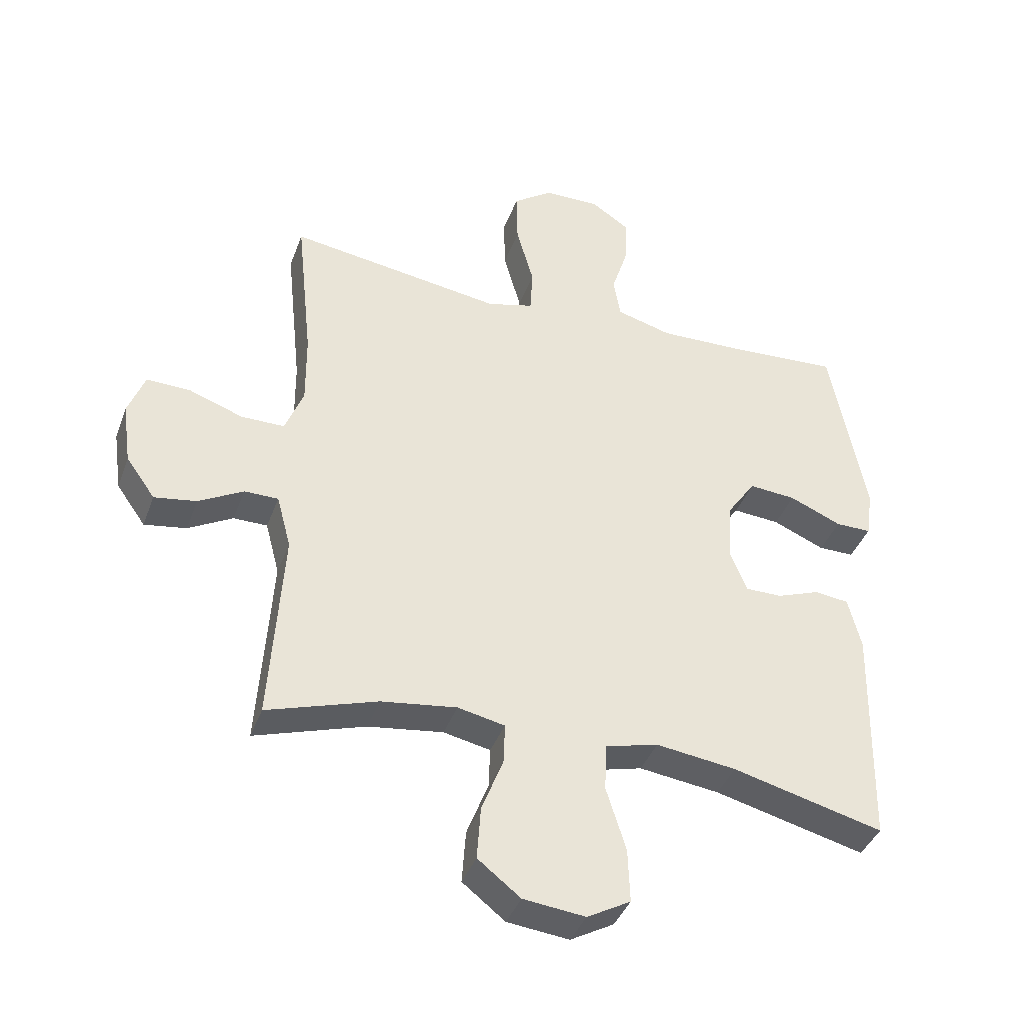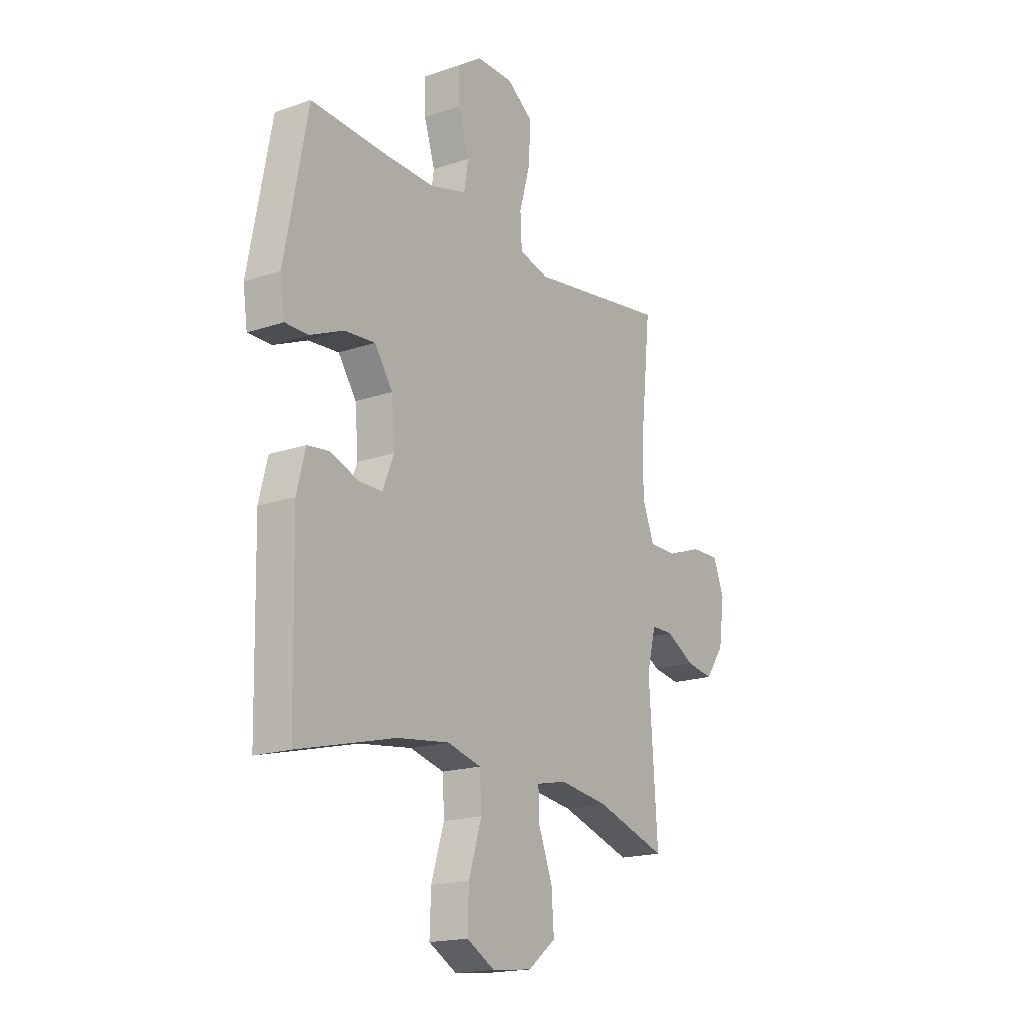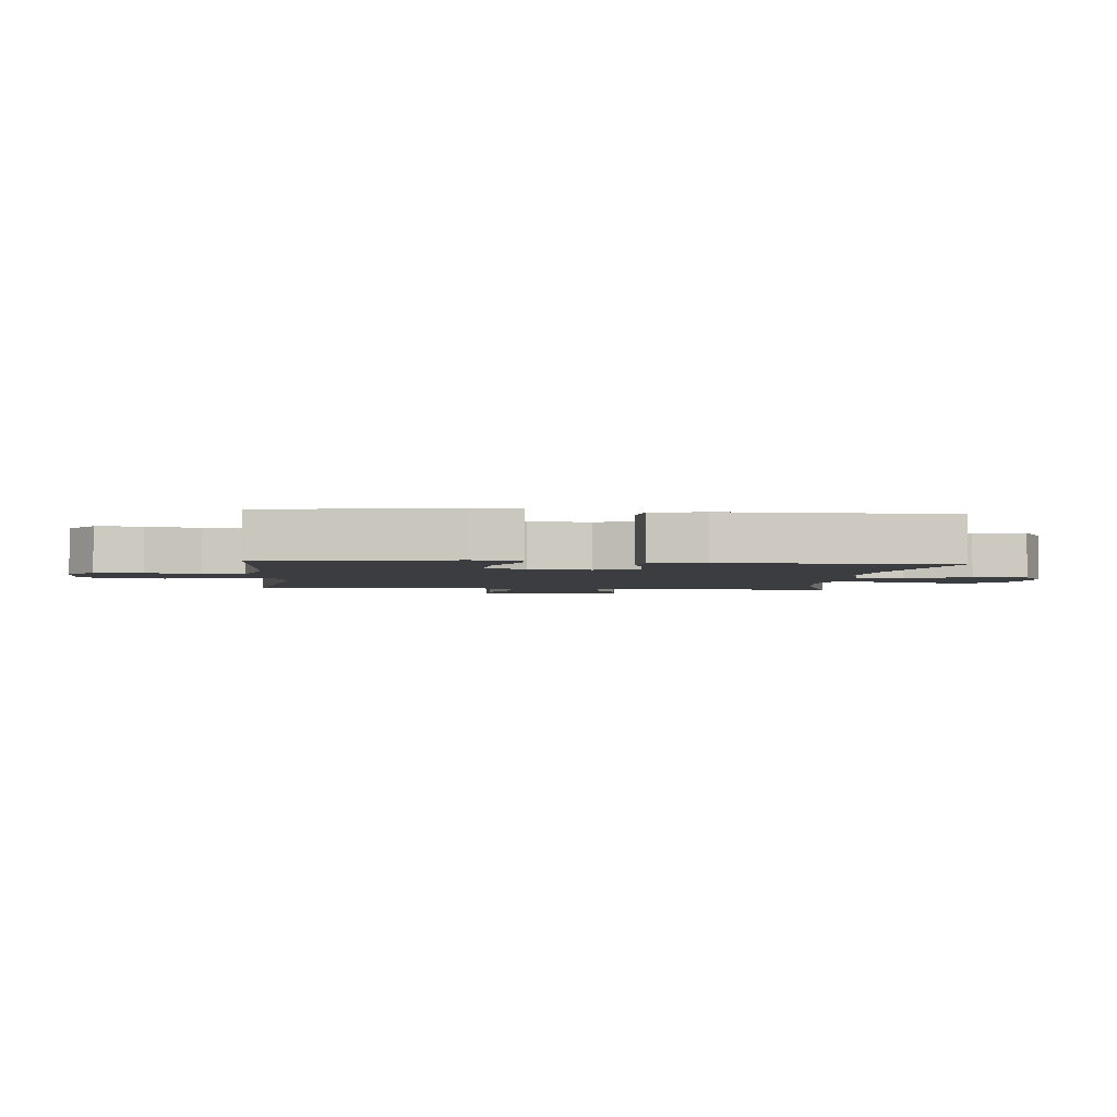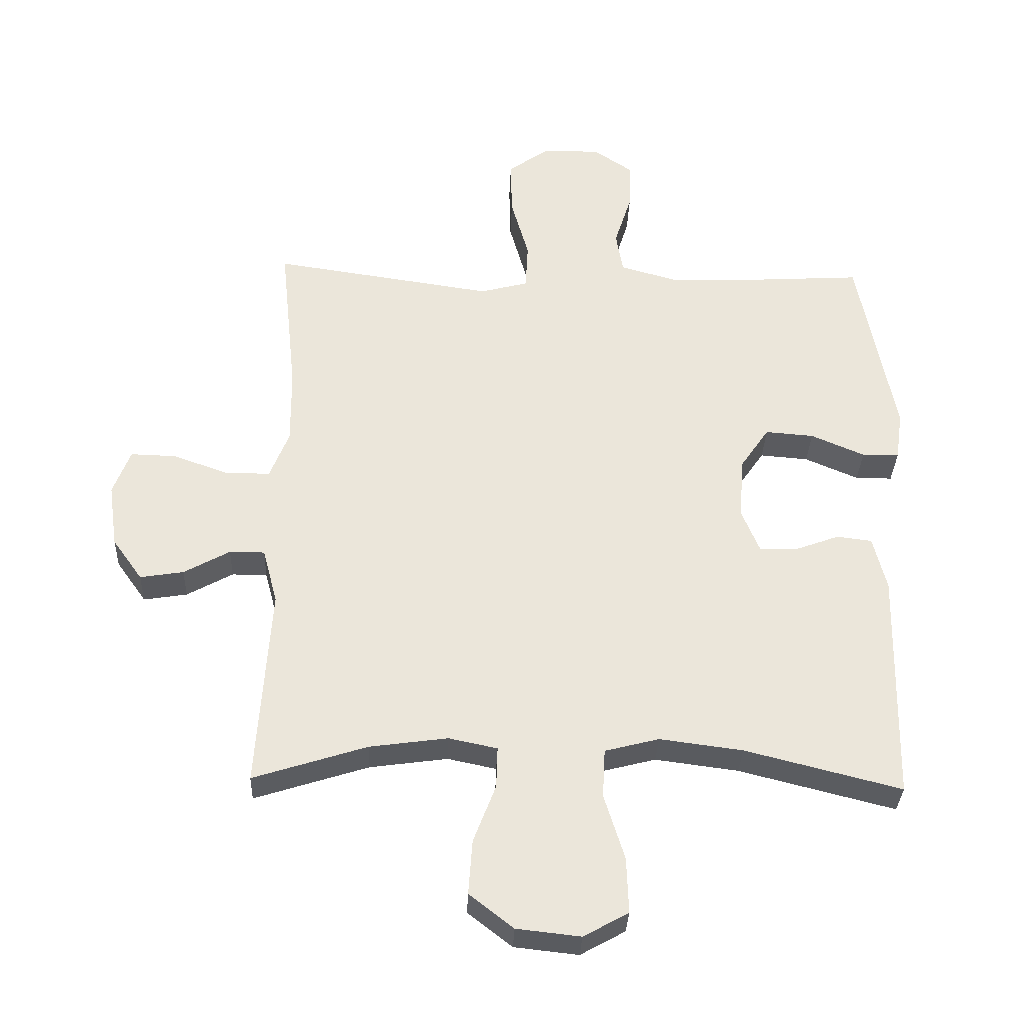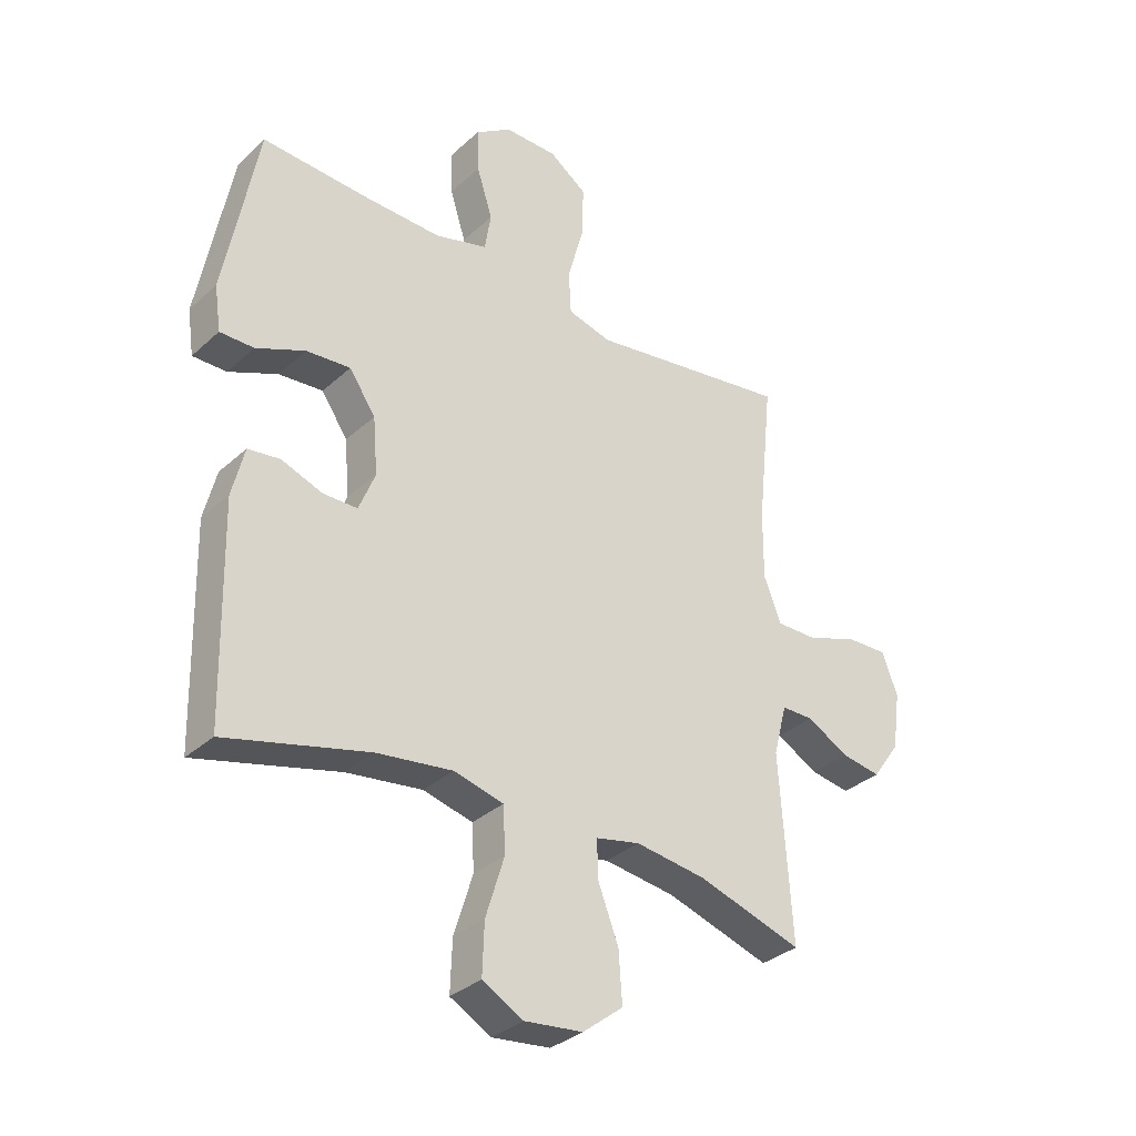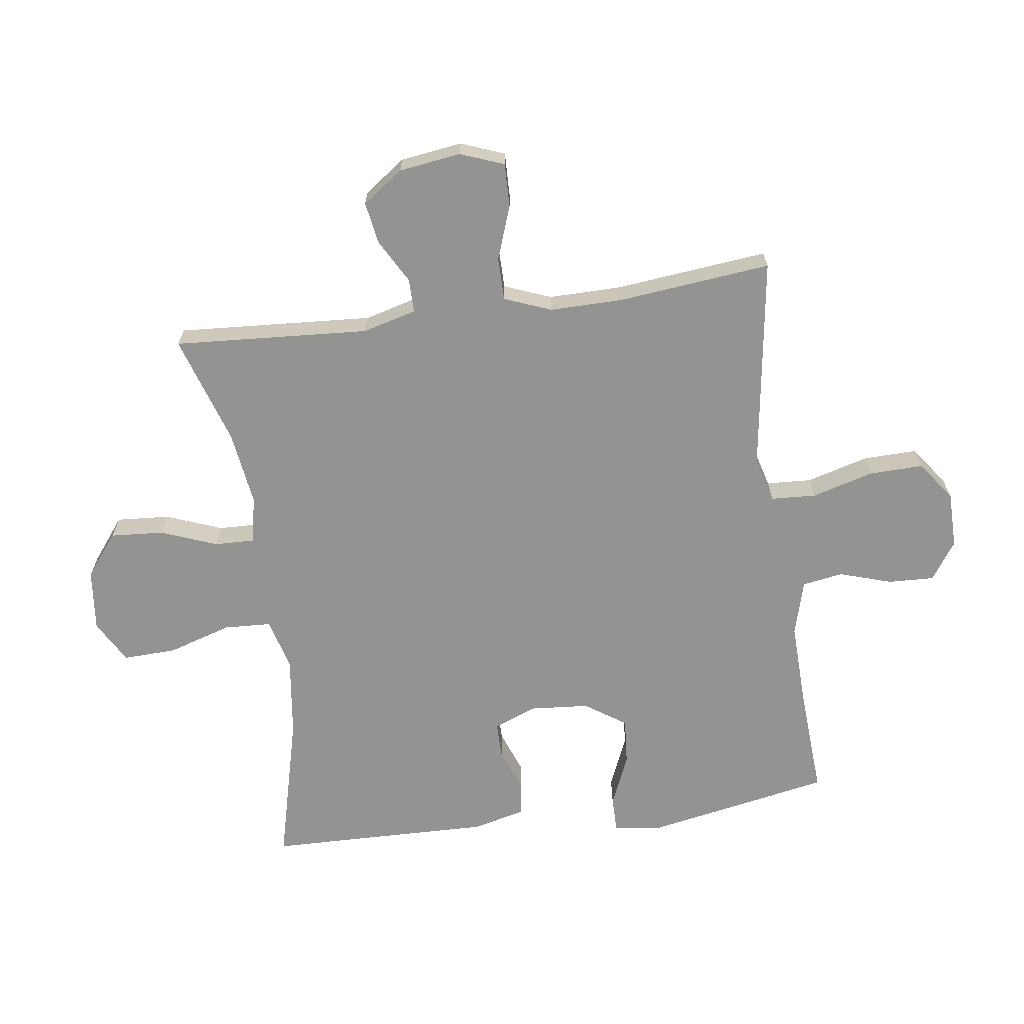
<metadata>
{"format":"obj","ext":"obj","renderer":"f3d","projection":"perspective","resolution":1024,"background":"white","views":[{"elev":-39.8,"azim":-19.2,"up":"+Z"},{"elev":-18.1,"azim":123.7,"up":"+Z"},{"elev":-2.8,"azim":84.6,"up":"+Y"},{"elev":-32.9,"azim":-2.2,"up":"+Z"},{"elev":-32.9,"azim":141.0,"up":"+Z"},{"elev":-66.6,"azim":-82.1,"up":"+Y"}]}
</metadata>
<code>
v -0.5 0.07 0.5
v -0.268 0.07 0.466
v -0.153 0.07 0.449
v -0.078 0.07 0.469
v -0.074 0.07 0.543
v -0.102 0.07 0.643
v -0.104 0.07 0.731
v -0.04 0.07 0.777
v 0.051 0.07 0.778
v 0.113 0.07 0.736
v 0.11 0.07 0.661
v 0.083 0.07 0.576
v 0.094 0.07 0.51
v 0.184 0.07 0.485
v 0.318 0.07 0.489
v 0.5 0.07 0.5
v 0.557 0.07 0.198
v 0.546 0.07 0.121
v 0.488 0.07 0.121
v 0.404 0.07 0.157
v 0.328 0.07 0.163
v 0.283 0.07 0.097
v 0.275 0.07 0
v 0.303 0.07 -0.069
v 0.362 0.07 -0.069
v 0.432 0.07 -0.043
v 0.487 0.07 -0.05
v 0.508 0.07 -0.135
v 0.5 0.07 -0.5
v 0.256 0.07 -0.438
v 0.126 0.07 -0.421
v 0.041 0.07 -0.443
v 0.037 0.07 -0.52
v 0.069 0.07 -0.623
v 0.072 0.07 -0.71
v 0.002 0.07 -0.749
v -0.098 0.07 -0.738
v -0.167 0.07 -0.684
v -0.161 0.07 -0.598
v -0.126 0.07 -0.507
v -0.124 0.07 -0.442
v -0.2 0.07 -0.426
v -0.322 0.07 -0.443
v -0.5 0.07 -0.5
v -0.479 0.07 -0.183
v -0.502 0.07 -0.096
v -0.557 0.07 -0.096
v -0.629 0.07 -0.136
v -0.697 0.07 -0.147
v -0.744 0.07 -0.081
v -0.758 0.07 0.019
v -0.731 0.07 0.09
v -0.66 0.07 0.088
v -0.573 0.07 0.057
v -0.503 0.07 0.057
v -0.473 0.07 0.133
v -0.474 0.07 0.251
v -0.5 0 0.5
v -0.268 0 0.466
v -0.153 0 0.449
v -0.078 0 0.469
v -0.074 0 0.543
v -0.102 0 0.643
v -0.104 0 0.731
v -0.04 0 0.777
v 0.051 0 0.778
v 0.113 0 0.736
v 0.11 0 0.661
v 0.083 0 0.576
v 0.094 0 0.51
v 0.184 0 0.485
v 0.318 0 0.489
v 0.5 0 0.5
v 0.557 0 0.198
v 0.546 0 0.121
v 0.488 0 0.121
v 0.404 0 0.157
v 0.328 0 0.163
v 0.283 0 0.097
v 0.275 0 0
v 0.303 0 -0.069
v 0.362 0 -0.069
v 0.432 0 -0.043
v 0.487 0 -0.05
v 0.508 0 -0.135
v 0.5 0 -0.5
v 0.256 0 -0.438
v 0.126 0 -0.421
v 0.041 0 -0.443
v 0.037 0 -0.52
v 0.069 0 -0.623
v 0.072 0 -0.71
v 0.002 0 -0.749
v -0.098 0 -0.738
v -0.167 0 -0.684
v -0.161 0 -0.598
v -0.126 0 -0.507
v -0.124 0 -0.442
v -0.2 0 -0.426
v -0.322 0 -0.443
v -0.5 0 -0.5
v -0.479 0 -0.183
v -0.502 0 -0.096
v -0.557 0 -0.096
v -0.629 0 -0.136
v -0.697 0 -0.147
v -0.744 0 -0.081
v -0.758 0 0.019
v -0.731 0 0.09
v -0.66 0 0.088
v -0.573 0 0.057
v -0.503 0 0.057
v -0.473 0 0.133
v -0.474 0 0.251
f 52 53 54
f 51 52 54
f 50 51 54
f 49 50 54
f 48 49 54
f 47 48 54
f 46 47 54 55
f 45 46 55 56
f 43 44 45
f 42 43 45 56
f 38 39 40
f 37 38 40
f 36 37 40
f 35 36 40
f 34 35 40
f 33 34 40
f 32 33 40 41
f 42 56 57
f 41 42 57
f 32 41 57
f 31 32 57
f 28 29 30
f 27 28 30
f 26 27 30
f 25 26 30
f 18 19 20
f 17 18 20
f 16 17 20
f 15 16 20
f 14 15 20 21
f 13 14 21 22
f 10 11 12
f 9 10 12
f 8 9 12
f 7 8 12
f 6 7 12
f 5 6 12
f 4 5 12 13
f 13 22 23
f 4 13 23
f 3 4 23
f 3 23 24
f 2 3 24
f 1 2 24
f 57 1 24
f 24 25 30 31
f 24 31 57
f 111 110 109
f 111 109 108
f 111 108 107
f 111 107 106
f 111 106 105
f 111 105 104
f 112 111 104 103
f 113 112 103 102
f 102 101 100
f 113 102 100 99
f 97 96 95
f 97 95 94
f 97 94 93
f 97 93 92
f 97 92 91
f 97 91 90
f 98 97 90 89
f 114 113 99
f 114 99 98
f 114 98 89
f 114 89 88
f 87 86 85
f 87 85 84
f 87 84 83
f 87 83 82
f 77 76 75
f 77 75 74
f 77 74 73
f 77 73 72
f 78 77 72 71
f 79 78 71 70
f 69 68 67
f 69 67 66
f 69 66 65
f 69 65 64
f 69 64 63
f 69 63 62
f 70 69 62 61
f 80 79 70
f 80 70 61
f 80 61 60
f 81 80 60
f 81 60 59
f 81 59 58
f 81 58 114
f 88 87 82 81
f 114 88 81
f 1 58 59 2
f 2 59 60 3
f 3 60 61 4
f 4 61 62 5
f 5 62 63 6
f 6 63 64 7
f 7 64 65 8
f 8 65 66 9
f 9 66 67 10
f 10 67 68 11
f 11 68 69 12
f 12 69 70 13
f 13 70 71 14
f 14 71 72 15
f 15 72 73 16
f 16 73 74 17
f 17 74 75 18
f 18 75 76 19
f 19 76 77 20
f 20 77 78 21
f 21 78 79 22
f 22 79 80 23
f 23 80 81 24
f 24 81 82 25
f 25 82 83 26
f 26 83 84 27
f 27 84 85 28
f 28 85 86 29
f 29 86 87 30
f 30 87 88 31
f 31 88 89 32
f 32 89 90 33
f 33 90 91 34
f 34 91 92 35
f 35 92 93 36
f 36 93 94 37
f 37 94 95 38
f 38 95 96 39
f 39 96 97 40
f 40 97 98 41
f 41 98 99 42
f 42 99 100 43
f 43 100 101 44
f 44 101 102 45
f 45 102 103 46
f 46 103 104 47
f 47 104 105 48
f 48 105 106 49
f 49 106 107 50
f 50 107 108 51
f 51 108 109 52
f 52 109 110 53
f 53 110 111 54
f 54 111 112 55
f 55 112 113 56
f 56 113 114 57
f 57 114 58 1

</code>
